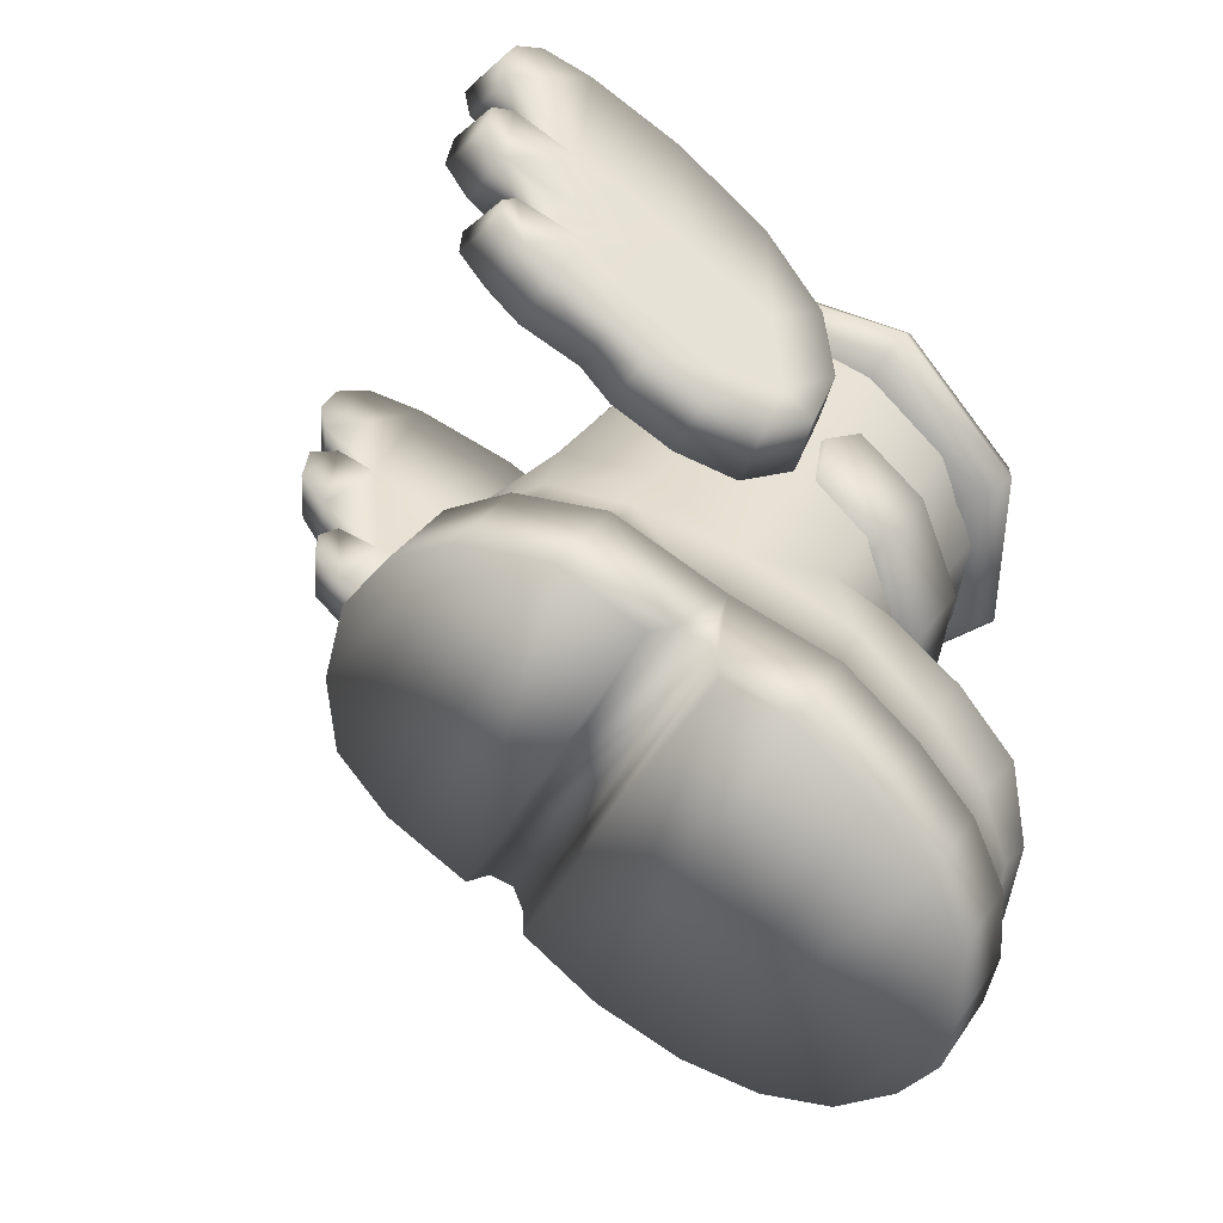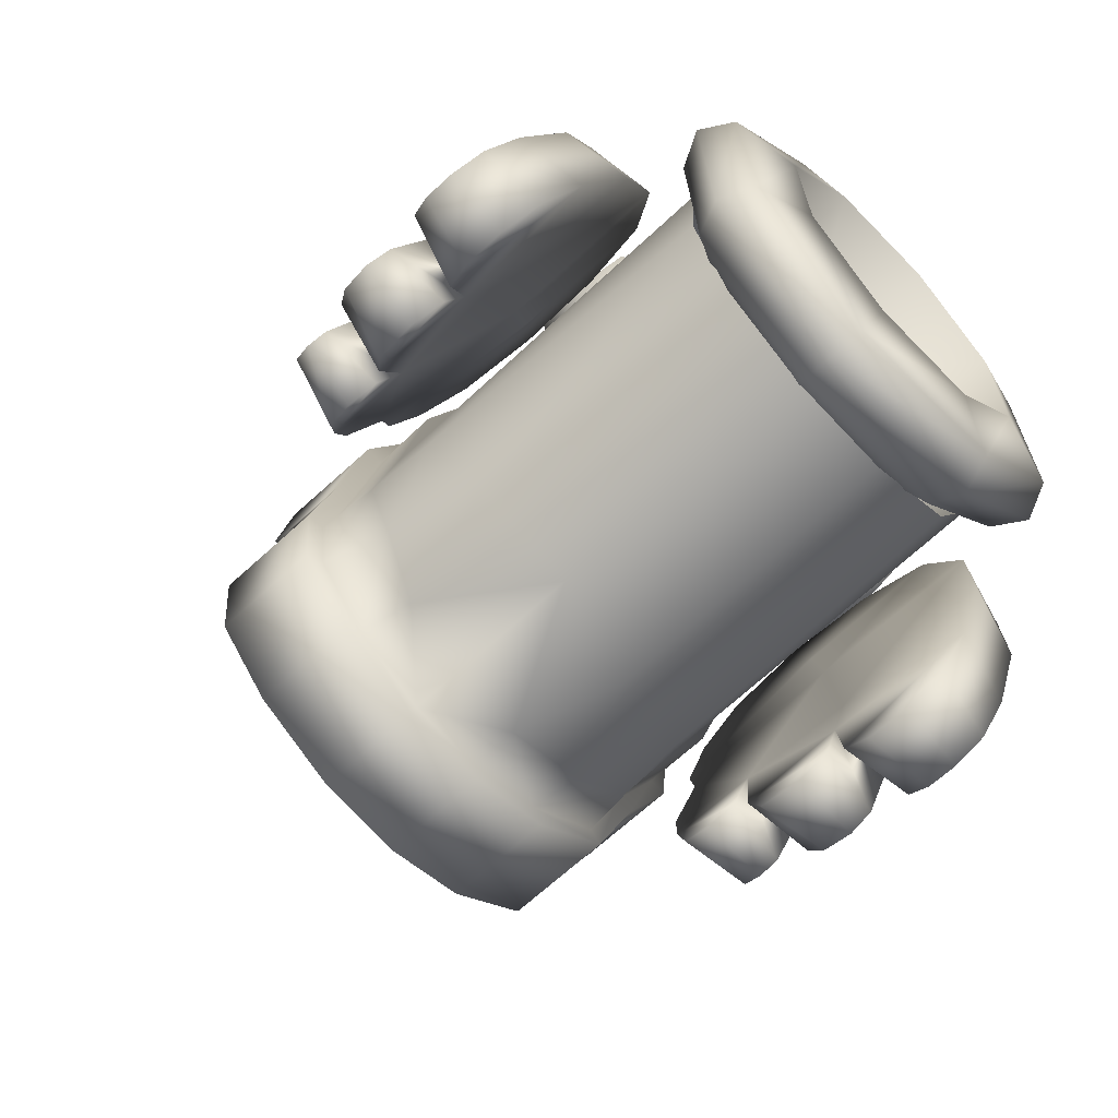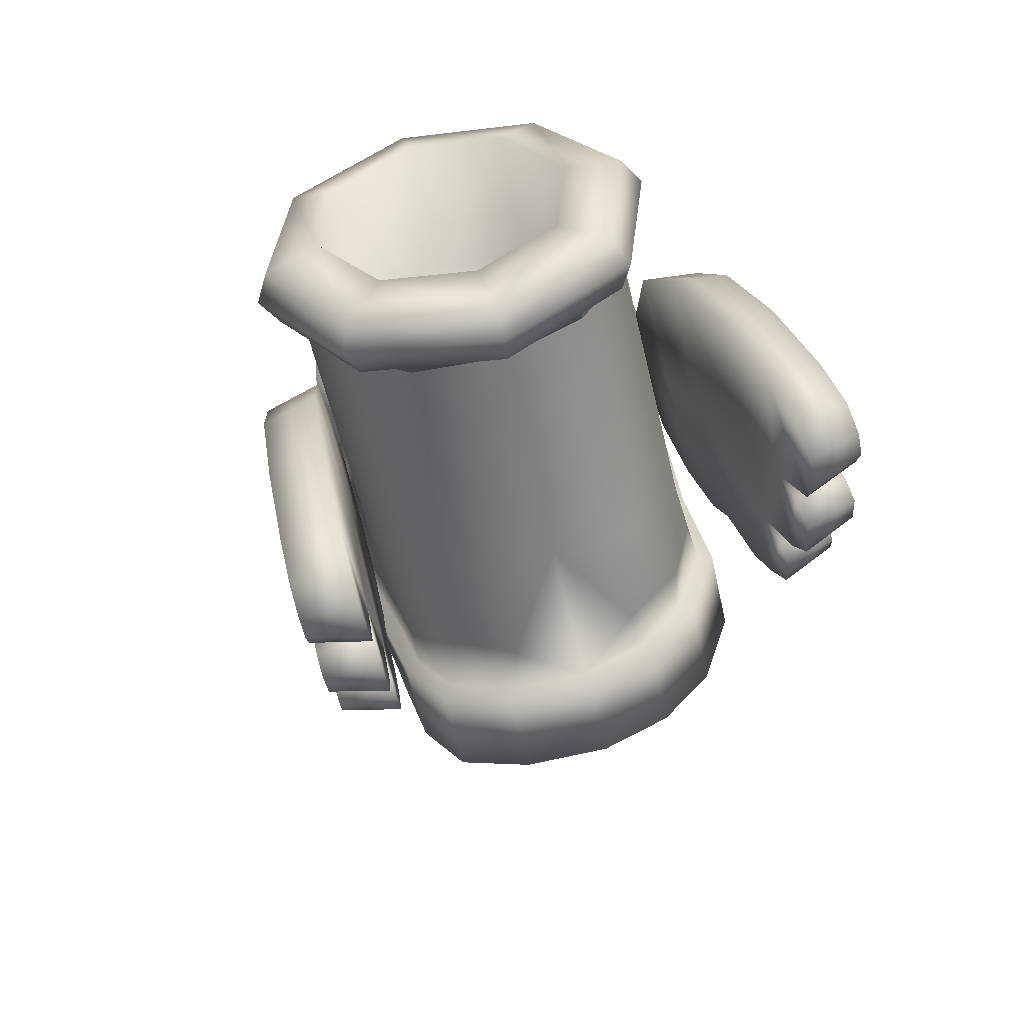
<metadata>
{"format":"obj","ext":"obj","renderer":"f3d","projection":"perspective","resolution":1024,"background":"white","views":[{"elev":-41.1,"azim":-154.6,"up":"+Y"},{"elev":-28.1,"azim":147.2,"up":"+Z"},{"elev":65.5,"azim":119.3,"up":"+Y"}]}
</metadata>
<code>
o pup_SpeedBoot_Scene
v 0.03254 0.8876 0.1459
v -0.01814 0.9183 0.04546
v 0.02614 0.9411 -0.002167
v 0.1019 0.8952 0.148
v -0.007144 0.8154 0.259
v 0.04704 0.922 -0.02672
v 0.04906 0.7991 0.2984
v 0.1297 0.8728 0.1355
v -0.1014 0.7091 0.3609
v -0.1202 0.7477 0.306
v 0.1238 0.8389 0.1197
v 0.04807 0.8848 -0.03044
v 0.09925 0.8198 0.1081
v 0.03638 0.8592 -0.01923
v 0.05104 0.7333 0.243
v 0.07099 0.7428 0.2701
v 0.07391 0.7701 0.2967
v -0.08747 0.6739 0.363
v -0.2603 0.6407 0.2953
v -0.2613 0.6779 0.299
v -0.2272 0.7269 0.2645
v -0.2779 0.7576 0.1641
v -0.07945 0.6528 0.3327
v -0.08323 0.6527 0.2993
v -0.337 0.7238 0.1489
v -0.2382 0.8298 0.05105
v -0.2394 0.6216 0.2708
v -0.2188 0.6256 0.2481
v -0.2816 0.6651 0.1208
v -0.3151 0.6675 0.1206
v -0.234 0.7511 -0.01349
v -0.343 0.6899 0.1331
v -0.2842 0.8199 -0.001507
v -0.2623 0.7636 -0.02978
v -0.1338 0.9099 -0.06408
v -0.1252 0.8974 0.00403
v -0.2871 0.7926 -0.02814
v -0.1258 0.8887 -0.09444
v -0.1119 0.8536 -0.09236
v -0.09915 0.8322 -0.07041
v 0.03123 0.7701 -0.0197
v 0.07894 0.7412 0.07487
v 0.04158 0.6732 0.1812
v -0.06481 0.6096 0.2255
v -0.1655 0.5899 0.1865
v -0.2132 0.6188 0.09193
v -0.1759 0.6868 -0.01444
v -0.0695 0.7504 -0.05869
v -0.2054 0.6215 -0.07857
v -0.2308 0.6532 -0.03923
v -0.2706 0.6018 0.03234
v -0.2365 0.5143 -0.01159
v -0.1968 0.5657 -0.08316
v -0.2303 0.4643 0.09286
v -0.2644 0.5518 0.1368
v -0.171 0.4424 0.1824
v -0.2051 0.5299 0.2263
v -0.07462 0.4546 0.2329
v -0.1087 0.542 0.2769
v 0.03312 0.4975 0.231
v -0.000946 0.5849 0.2749
v 0.1038 0.6022 0.1996
v 0.1036 0.547 0.1871
v 0.06952 0.6344 0.231
v -0.2055 0.5112 -0.006638
v -0.1681 0.559 -0.07204
v -0.2001 0.4675 0.08362
v -0.1501 0.4489 0.1595
v -0.06832 0.4593 0.2022
v 0.0248 0.4968 0.2006
v 0.08915 0.543 0.1595
v -0.2091 0.6645 -0.01927
v -0.2467 0.617 0.04639
v -0.2415 0.5737 0.1369
v -0.1914 0.5551 0.2128
v -0.1097 0.5655 0.2555
v -0.0163 0.6026 0.2537
v 0.04826 0.6484 0.2123
v -0.1772 0.6265 -0.06609
v 0.08882 0.6099 0.1733
v -0.07952 0.2594 -0.2615
v 0.254 0.252 0.012
v -0.0144 0.3171 -0.3258
v 0.3128 0.309 -0.05596
v 0.0842 0.3654 -0.3454
v 0.3365 0.3534 -0.126
v 0.3066 0.3816 -0.2053
v 0.1691 0.3901 -0.3288
v 0.2441 0.3961 -0.2826
v 0.196 0.333 0.06316
v 0.1773 0.3957 0.08332
v 0.2609 0.3997 -0.01951
v 0.2379 0.4525 0.004986
v 0.2778 0.4349 -0.07646
v 0.2481 0.506 -0.06753
v 0.2518 0.4645 -0.1555
v 0.2147 0.5215 0.03012
v 0.2274 0.5155 -0.1411
v 0.1974 0.4777 -0.224
v 0.1313 0.6281 -0.1401
v 0.2012 0.5964 -0.05158
v 0.0546 0.7357 0.2483
v 0.0757 0.4223 0.1758
v 0.1003 0.7968 0.1621
v -0.03049 0.6771 0.2991
v 0.09776 0.8438 0.06657
v -0.05155 0.4253 0.1949
v -0.1322 0.6366 0.3008
v -0.1491 0.4349 0.1575
v -0.2232 0.6252 0.253
v 0.03847 0.8646 -0.02091
v -0.05586 0.8534 -0.07166
v 0.04541 0.5923 -0.2066
v -0.16 0.8131 -0.0721
v 0.1153 0.5152 -0.2437
v 0.1316 0.472 -0.2637
v 0.05274 0.449 -0.279
v -0.06919 0.5106 -0.2091
v -0.2395 0.7541 -0.01629
v 0.02884 0.4934 -0.2614
v -0.05436 0.4501 -0.2391
v -0.04268 0.4042 -0.2638
v -0.1172 0.3388 -0.1913
v -0.1349 0.417 -0.1626
v -0.1954 0.4477 -0.06008
v -0.2852 0.693 0.06995
v -0.2013 0.4361 0.0582
v -0.2792 0.6458 0.1685
v 0.2151 0.2387 0.06608
v 0.2147 0.209 0.06727
v 0.1652 0.1535 0.1392
v 0.1293 0.2456 0.1854
v 0.05977 0.1909 0.2404
v 0.09561 0.09883 0.1942
v -0.01379 0.1471 0.2706
v 0.02206 0.05507 0.2243
v -0.09046 0.1146 0.2758
v -0.05462 0.02258 0.2296
v -0.1667 0.09703 0.2517
v -0.1309 0.004977 0.2055
v -0.2242 0.09206 0.217
v -0.1884 -0 0.1708
v 0.2028 0.3254 0.08341
v 0.2218 0.2648 0.05629
v 0.2384 0.2703 0.03379
v 0.2769 0.4011 -0.009733
v 0.3006 0.4455 -0.07974
v 0.2707 0.4737 -0.1591
v 0.2083 0.4882 -0.2364
v 0.1332 0.4821 -0.2826
v 0.04835 0.4574 -0.2992
v -0.05024 0.4092 -0.2796
v -0.09853 0.2727 -0.2413
v -0.1363 0.335 -0.1985
v -0.1245 0.2625 -0.2166
v -0.1303 0.2411 -0.2159
v -0.2249 0.2672 -0.1323
v -0.189 0.1752 -0.1785
v -0.1332 0.2167 -0.218
v -0.2328 0.1188 -0.1001
v -0.2686 0.2108 -0.0539
v -0.257 0.07245 -0.02667
v -0.2928 0.1645 0.01955
v -0.2565 0.03519 0.04789
v -0.2924 0.1272 0.09412
v -0.2261 0.01094 0.1198
v -0.2619 0.103 0.166
v -0.2103 0.2669 -0.1203
v -0.2516 0.2132 -0.04539
v -0.2749 0.1691 0.02436
v -0.2748 0.1347 0.09299
v -0.2463 0.1124 0.1594
v -0.213 0.1023 0.2054
v 0.1153 0.2466 0.1726
v 0.049 0.1944 0.2251
v -0.0202 0.1532 0.2535
v -0.09067 0.1232 0.2586
v -0.161 0.1071 0.2361
v 0.3396 0.5907 0.05038
v 0.3015 0.5843 -0.004283
v 0.3129 0.5518 0.07094
v 0.2738 0.5465 0.0174
v 0.2205 0.5121 0.06398
v 0.2633 0.5209 0.1145
v 0.2144 0.5131 0.1603
v 0.1658 0.5039 0.1153
v 0.1755 0.5497 0.2023
v 0.1205 0.5466 0.1643
v 0.1031 0.6317 0.1919
v 0.1589 0.6293 0.2285
v 0.117 0.73 0.1912
v 0.173 0.722 0.227
v 0.1732 0.833 0.1507
v 0.2262 0.8176 0.1883
v 0.2567 0.9203 0.082
v 0.3067 0.9016 0.1221
v 0.3877 0.9566 0.0515
v 0.3403 0.977 0.009211
v 0.4309 0.9716 0.01207
v 0.3885 0.9934 -0.03492
v 0.453 0.9575 -0.01097
v 0.4179 0.9776 -0.06511
v 0.4284 0.941 -0.07989
v 0.4612 0.933 -0.02194
v 0.4208 0.9053 -0.07722
v 0.4545 0.903 -0.01941
v 0.3725 0.8476 -0.03837
v 0.3892 0.8153 0.0318
v 0.4449 0.848 -0.01729
v 0.4057 0.8699 -0.06728
v 0.463 0.8402 -0.03572
v 0.4295 0.8573 -0.09175
v 0.4322 0.8114 -0.1003
v 0.4645 0.8072 -0.04133
v 0.4095 0.7709 -0.0837
v 0.4463 0.7684 -0.02896
v 0.3574 0.7175 -0.04067
v 0.3768 0.6898 0.02749
v 0.431 0.7137 -0.02133
v 0.3929 0.7361 -0.07228
v 0.4421 0.7018 -0.03345
v 0.4086 0.7173 -0.08982
v 0.4083 0.6854 -0.09365
v 0.4405 0.6795 -0.03486
v 0.3831 0.6467 -0.07447
v 0.42 0.6504 -0.01896
v 0.3932 0.6194 0.002702
v 0.3534 0.6125 -0.05042
v 0.2965 0.7505 0.1123
v 0.2157 0.6845 0.1812
v 0.2012 0.58 0.1816
v 0.2475 0.5781 0.137
v 0.2325 0.6393 0.1593
v 0.27 0.6975 0.1309
v 0.3425 0.6537 0.05577
v 0.3301 0.7035 0.07404
v 0.2255 0.6919 0.08243
v 0.1706 0.6206 0.1258
v 0.3316 0.8188 -0.002872
v -0.02465 0.6046 -0.2977
v -0.08237 0.617 -0.3293
v -0.1027 0.5777 -0.303
v -0.04591 0.5664 -0.2702
v -0.08902 0.5315 -0.2145
v -0.143 0.5463 -0.251
v -0.1839 0.538 -0.1981
v -0.1349 0.5227 -0.1553
v -0.2191 0.5743 -0.1528
v -0.1759 0.5651 -0.1024
v -0.1957 0.6503 -0.07689
v -0.2379 0.6541 -0.1285
v -0.1897 0.7491 -0.08472
v -0.2314 0.7472 -0.1369
v -0.1481 0.853 -0.1384
v -0.1919 0.8437 -0.188
v -0.08252 0.9415 -0.2232
v -0.1287 0.9287 -0.2697
v -0.06323 0.9848 -0.3542
v -0.01499 0.9991 -0.3104
v -0.02751 1 -0.4004
v 0.02498 1.016 -0.362
v -0.007896 0.9862 -0.4257
v 0.05082 1.001 -0.3954
v 0.06189 0.9638 -0.4097
v 0.000467 0.9617 -0.4365
v 0.05756 0.9279 -0.4041
v -0.00342 0.9316 -0.4314
v 0.02001 0.8696 -0.3555
v -0.05357 0.8429 -0.3666
v -0.008326 0.8763 -0.4251
v 0.04682 0.8923 -0.3902
v 0.007552 0.8686 -0.4456
v 0.06778 0.8799 -0.4172
v 0.07282 0.8338 -0.4237
v 0.0107 0.8355 -0.4496
v 0.0559 0.7929 -0.4018
v -0.002382 0.7964 -0.4327
v 0.01489 0.7389 -0.3488
v -0.05666 0.7169 -0.3626
v -0.01213 0.7414 -0.4201
v 0.04388 0.7579 -0.3863
v -0.002065 0.7295 -0.4331
v 0.05837 0.7392 -0.405
v 0.06001 0.7071 -0.4071
v -0.002044 0.7072 -0.4331
v 0.0409 0.6681 -0.3824
v -0.01772 0.6778 -0.4128
v -0.0386 0.6463 -0.3858
v 0.01774 0.6334 -0.3525
v -0.1284 0.7771 -0.27
v -0.193 0.71 -0.1866
v -0.1991 0.605 -0.1785
v -0.1597 0.6035 -0.2294
v -0.1761 0.6648 -0.2083
v -0.1478 0.7236 -0.2449
v -0.08367 0.6803 -0.3277
v -0.0971 0.7302 -0.3104
v -0.09546 0.712 -0.2063
v -0.1378 0.6398 -0.1517
v -0.01299 0.8403 -0.3129
v -0.06715 0.68 0.0834
v -0.23 0.333 -0.09285
v -0.2389 0.406 -0.02608
v -0.2733 0.2689 -0.01988
v -0.286 0.3475 0.04249
v -0.2971 0.2138 0.04614
v -0.2426 0.3916 0.1215
v -0.2921 0.1692 0.1117
v -0.3141 0.2883 0.1079
v -0.2559 0.1341 0.1694
v -0.3 0.2201 0.1602
v -0.2601 0.1748 0.2014
v -0.2764 0.2602 0.2058
v -0.2724 0.3328 0.1738
v -0.1822 0.4042 0.192
v -0.2356 0.1921 0.237
v -0.2388 0.2712 0.2461
v -0.1057 0.3825 0.2442
v -0.2206 0.3456 0.231
v -0.1573 0.3254 0.2762
v -0.1935 0.2551 0.2789
v -0.1969 0.1711 0.2577
v -0.09091 0.2743 0.3084
v -0.02474 0.3317 0.2772
v -0.1488 0.2109 0.2953
v -0.1684 0.1288 0.2481
v -0.1054 0.1577 0.2801
v -0.03618 0.1974 0.2815
v 0.03005 0.2498 0.253
v 0.03574 0.3877 0.2199
v 0.09692 0.3125 0.1992
f 1 3 2
f 4 3 1
f 5 4 1
f 4 6 3
f 7 4 5
f 8 6 4
f 7 8 4
f 7 5 9
f 9 5 10
f 11 6 8
f 12 6 11
f 11 13 12
f 12 13 14
f 11 15 13
f 11 8 16
f 16 15 11
f 17 8 7
f 16 8 17
f 17 7 18
f 18 16 17
f 18 7 9
f 18 9 19
f 9 10 20
f 19 9 20
f 20 10 21
f 21 22 20
f 16 23 15
f 23 16 18
f 19 23 18
f 15 23 24
f 20 22 25
f 25 19 20
f 22 26 25
f 23 27 24
f 27 23 19
f 24 27 28
f 27 29 28
f 30 29 27
f 27 19 30
f 30 31 29
f 32 19 25
f 30 19 32
f 25 26 33
f 33 32 25
f 34 31 30
f 30 32 34
f 33 26 35
f 35 26 36
f 37 32 33
f 34 32 37
f 37 33 38
f 37 38 34
f 38 33 35
f 39 31 34
f 34 38 39
f 40 31 39
f 35 36 3
f 3 36 2
f 6 35 3
f 38 35 6
f 38 6 39
f 39 6 12
f 12 40 39
f 14 40 12
f 2 41 1
f 1 41 42
f 1 42 5
f 5 42 43
f 44 5 43
f 10 5 44
f 45 10 44
f 21 10 45
f 21 45 22
f 22 45 46
f 22 46 26
f 26 46 47
f 47 48 26
f 26 48 36
f 48 41 36
f 36 41 2
f 49 51 50
f 52 51 49
f 53 52 49
f 52 54 51
f 51 54 55
f 54 56 55
f 55 56 57
f 56 58 57
f 57 58 59
f 58 60 59
f 59 60 61
f 60 62 61
f 60 63 62
f 61 62 64
f 65 53 66
f 52 53 65
f 67 52 65
f 54 52 67
f 68 54 67
f 56 54 68
f 56 68 58
f 58 68 69
f 58 69 60
f 60 69 70
f 60 70 63
f 63 70 71
f 50 73 72
f 51 73 50
f 51 74 73
f 55 74 51
f 55 75 74
f 57 75 55
f 57 59 75
f 75 59 76
f 59 61 76
f 76 61 77
f 61 64 77
f 77 64 78
f 49 79 53
f 53 79 66
f 62 63 80
f 80 63 71
f 62 80 64
f 64 80 78
f 49 50 79
f 79 50 72
f 81 83 82
f 82 83 84
f 83 85 84
f 84 85 86
f 85 87 86
f 88 87 85
f 87 88 89
f 90 92 91
f 91 92 93
f 92 94 93
f 93 94 95
f 94 96 95
f 91 93 97
f 93 95 97
f 95 96 98
f 98 96 99
f 100 98 99
f 101 95 98
f 97 95 101
f 98 100 101
f 97 102 91
f 102 103 91
f 104 102 97
f 101 104 97
f 105 103 102
f 106 104 101
f 101 100 106
f 105 107 103
f 108 107 105
f 108 109 107
f 110 109 108
f 106 100 111
f 100 112 111
f 113 112 100
f 113 114 112
f 100 115 113
f 115 100 99
f 116 115 99
f 117 115 116
f 118 114 113
f 118 119 114
f 120 113 115
f 120 115 117
f 118 113 120
f 117 121 120
f 120 121 118
f 122 121 117
f 123 121 122
f 124 121 123
f 121 124 118
f 124 119 118
f 125 119 124
f 126 119 125
f 127 126 125
f 128 126 127
f 127 109 128
f 128 109 110
f 129 131 130
f 132 131 129
f 132 133 131
f 131 133 134
f 133 135 134
f 134 135 136
f 135 137 136
f 136 137 138
f 137 139 138
f 138 139 140
f 139 141 140
f 140 141 142
f 143 132 129
f 143 129 144
f 143 144 145
f 146 143 145
f 146 145 84
f 84 145 82
f 86 146 84
f 147 146 86
f 87 147 86
f 148 147 87
f 89 148 87
f 149 148 89
f 88 149 89
f 150 149 88
f 85 150 88
f 151 150 85
f 83 151 85
f 152 151 83
f 152 83 153
f 153 83 81
f 154 152 153
f 154 153 155
f 154 155 156
f 157 154 156
f 157 156 158
f 158 156 159
f 160 157 158
f 161 157 160
f 162 161 160
f 163 161 162
f 164 163 162
f 165 163 164
f 166 165 164
f 167 165 166
f 142 167 166
f 141 167 142
f 99 149 116
f 116 149 150
f 116 150 117
f 117 150 151
f 152 117 151
f 122 117 152
f 122 152 123
f 123 152 154
f 123 154 168
f 168 154 157
f 161 168 157
f 169 168 161
f 169 161 170
f 170 161 163
f 170 163 171
f 171 163 165
f 167 171 165
f 172 171 167
f 172 167 173
f 173 167 141
f 99 96 149
f 149 96 148
f 96 94 148
f 148 94 147
f 94 146 147
f 92 146 94
f 92 90 146
f 146 90 143
f 90 174 143
f 143 174 132
f 174 175 132
f 132 175 133
f 175 176 133
f 133 176 135
f 176 177 135
f 135 177 137
f 177 139 137
f 178 139 177
f 178 173 139
f 139 173 141
f 131 159 130
f 158 159 131
f 158 131 160
f 160 131 134
f 160 134 162
f 162 134 136
f 138 162 136
f 164 162 138
f 138 166 164
f 140 166 138
f 166 140 142
f 145 81 82
f 153 81 145
f 144 153 145
f 155 153 144
f 129 155 144
f 156 155 129
f 130 156 129
f 159 156 130
f 179 181 180
f 180 181 182
f 182 181 183
f 183 181 184
f 184 185 183
f 183 185 186
f 185 187 186
f 186 187 188
f 188 187 189
f 189 187 190
f 189 190 191
f 191 190 192
f 191 192 193
f 193 192 194
f 193 194 195
f 195 194 196
f 196 197 195
f 195 197 198
f 197 199 198
f 198 199 200
f 199 201 200
f 200 201 202
f 202 201 203
f 203 201 204
f 203 204 205
f 205 204 206
f 205 206 207
f 207 206 208
f 208 209 207
f 207 209 210
f 209 211 210
f 210 211 212
f 212 211 213
f 213 211 214
f 213 214 215
f 215 214 216
f 215 216 217
f 217 216 218
f 218 219 217
f 217 219 220
f 219 221 220
f 220 221 222
f 222 221 223
f 223 221 224
f 223 224 225
f 225 224 226
f 226 227 225
f 225 227 228
f 228 227 180
f 180 227 179
f 199 204 201
f 199 206 204
f 197 206 199
f 197 208 206
f 196 208 197
f 196 229 208
f 194 229 196
f 194 230 229
f 192 230 194
f 190 230 192
f 190 231 230
f 187 231 190
f 187 185 231
f 231 185 184
f 184 232 231
f 181 232 184
f 179 232 181
f 233 230 231
f 231 232 233
f 234 229 230
f 234 230 233
f 232 235 233
f 179 235 232
f 233 235 234
f 236 229 234
f 235 236 234
f 236 208 229
f 179 218 235
f 218 236 235
f 179 227 218
f 218 227 226
f 218 226 219
f 219 226 224
f 219 224 221
f 216 236 218
f 216 208 236
f 208 216 209
f 209 216 214
f 209 214 211
f 223 220 222
f 225 220 223
f 225 217 220
f 228 217 225
f 180 217 228
f 180 237 217
f 237 180 182
f 182 238 237
f 183 238 182
f 183 186 238
f 238 186 188
f 189 238 188
f 191 238 189
f 191 237 238
f 193 237 191
f 193 239 237
f 217 237 239
f 195 239 193
f 198 239 195
f 239 207 217
f 207 239 198
f 207 215 217
f 210 215 207
f 210 213 215
f 212 213 210
f 198 205 207
f 200 205 198
f 200 202 205
f 205 202 203
f 240 242 241
f 243 242 240
f 243 244 242
f 242 244 245
f 244 246 245
f 247 246 244
f 247 248 246
f 249 248 247
f 249 250 248
f 248 250 251
f 250 252 251
f 251 252 253
f 252 254 253
f 253 254 255
f 254 256 255
f 255 256 257
f 256 258 257
f 259 258 256
f 259 260 258
f 261 260 259
f 261 262 260
f 263 262 261
f 263 264 262
f 262 264 265
f 264 266 265
f 265 266 267
f 266 268 267
f 267 268 269
f 268 270 269
f 271 270 268
f 271 272 270
f 273 272 271
f 273 274 272
f 272 274 275
f 274 276 275
f 275 276 277
f 276 278 277
f 277 278 279
f 278 280 279
f 281 280 278
f 281 282 280
f 283 282 281
f 283 284 282
f 282 284 285
f 284 286 285
f 285 286 287
f 286 288 287
f 289 288 286
f 289 240 288
f 288 240 241
f 260 262 265
f 267 260 265
f 258 260 267
f 269 258 267
f 257 258 269
f 290 257 269
f 255 257 290
f 255 290 291
f 291 253 255
f 251 253 291
f 291 292 251
f 251 292 248
f 292 246 248
f 245 246 292
f 245 292 293
f 293 242 245
f 241 242 293
f 291 294 292
f 293 292 294
f 290 295 291
f 295 294 291
f 293 294 296
f 241 293 296
f 294 295 296
f 297 295 290
f 295 297 296
f 290 269 297
f 241 296 279
f 297 279 296
f 241 279 288
f 288 279 287
f 279 280 287
f 287 280 285
f 280 282 285
f 277 279 297
f 297 269 277
f 269 270 277
f 277 270 275
f 270 272 275
f 281 284 283
f 286 284 281
f 281 278 286
f 286 278 289
f 240 289 278
f 278 298 240
f 298 243 240
f 298 299 243
f 243 299 244
f 244 299 247
f 247 299 249
f 249 299 250
f 250 299 252
f 299 298 252
f 252 298 254
f 298 300 254
f 300 298 278
f 254 300 256
f 300 259 256
f 300 278 268
f 268 259 300
f 278 276 268
f 268 276 271
f 276 274 271
f 271 274 273
f 266 259 268
f 261 259 266
f 266 263 261
f 264 263 266
f 45 44 301
f 45 301 46
f 44 43 301
f 46 301 47
f 43 42 301
f 47 301 48
f 42 41 301
f 48 301 41
f 302 125 124
f 123 302 124
f 168 302 123
f 303 125 302
f 303 127 125
f 168 304 302
f 304 303 302
f 169 304 168
f 303 305 127
f 305 303 304
f 169 306 304
f 306 305 304
f 170 306 169
f 127 305 307
f 127 307 109
f 170 308 306
f 171 308 170
f 309 305 306
f 309 307 305
f 171 310 308
f 172 310 171
f 310 172 173
f 311 306 308
f 309 306 311
f 312 308 310
f 311 308 312
f 312 310 173
f 313 309 311
f 312 313 311
f 314 307 309
f 314 309 313
f 109 307 315
f 307 314 315
f 316 313 312
f 316 312 173
f 317 314 313
f 317 313 316
f 318 109 315
f 107 109 318
f 315 314 319
f 319 314 317
f 319 320 315
f 317 320 319
f 315 320 318
f 317 316 321
f 321 320 317
f 322 316 173
f 321 316 322
f 320 323 318
f 321 323 320
f 324 107 318
f 318 323 324
f 325 323 321
f 325 321 322
f 326 322 173
f 178 326 173
f 177 326 178
f 327 322 326
f 327 326 177
f 325 322 327
f 176 327 177
f 325 328 323
f 327 328 325
f 328 327 176
f 323 328 324
f 176 175 328
f 328 175 329
f 324 328 329
f 175 174 329
f 324 329 330
f 330 107 324
f 330 103 107
f 329 174 331
f 330 329 331
f 330 331 103
f 174 90 331
f 103 331 91
f 331 90 91

</code>
